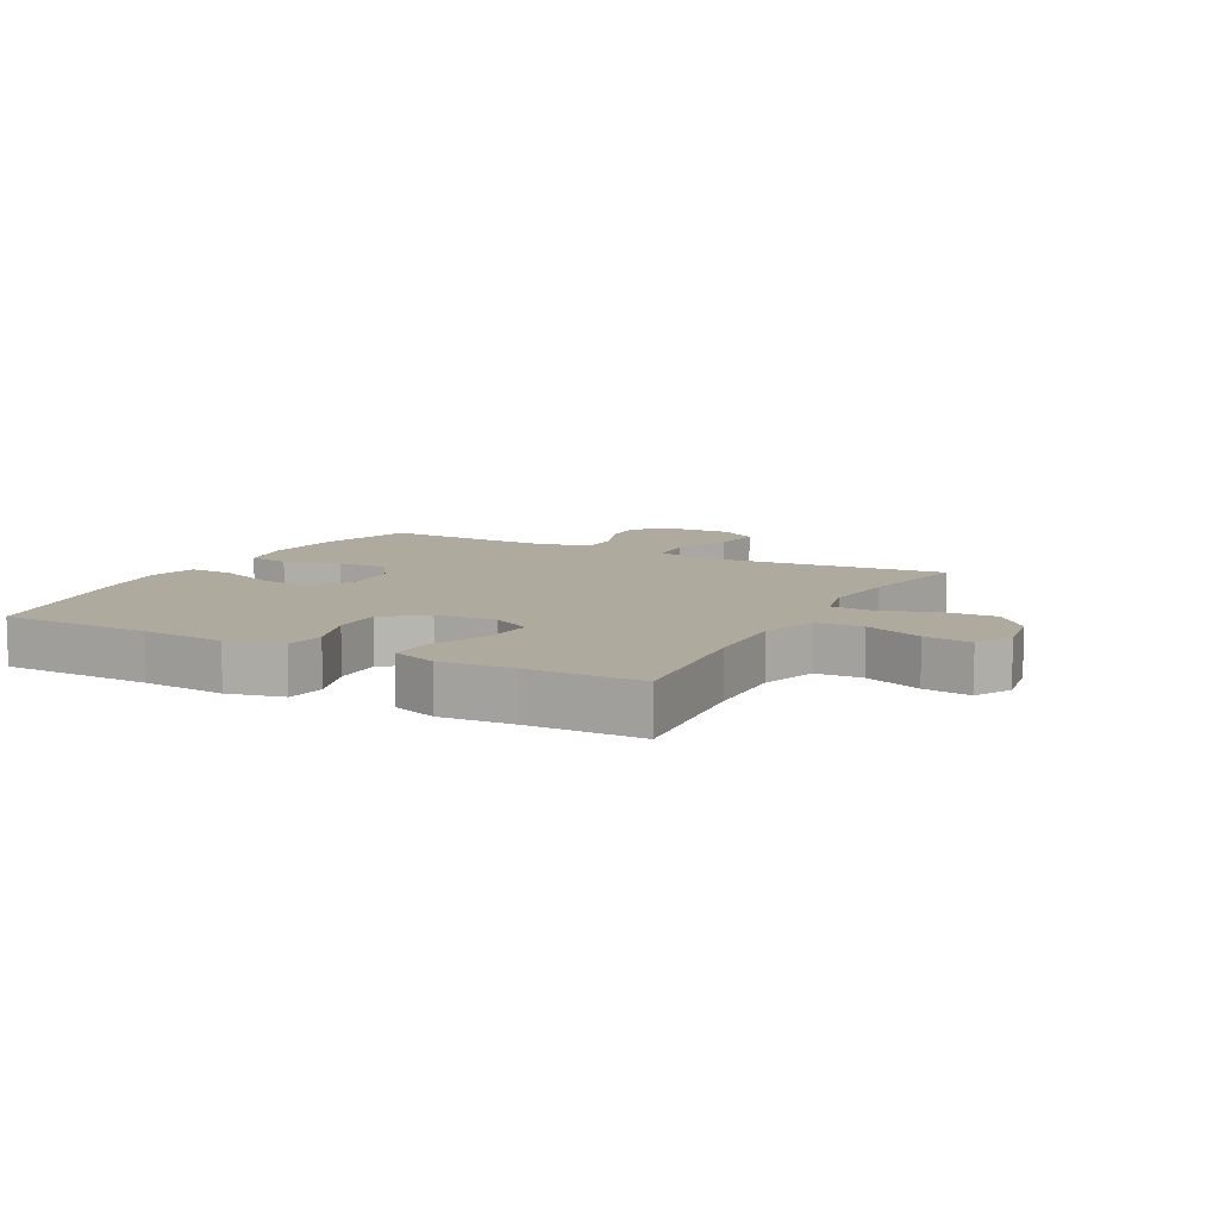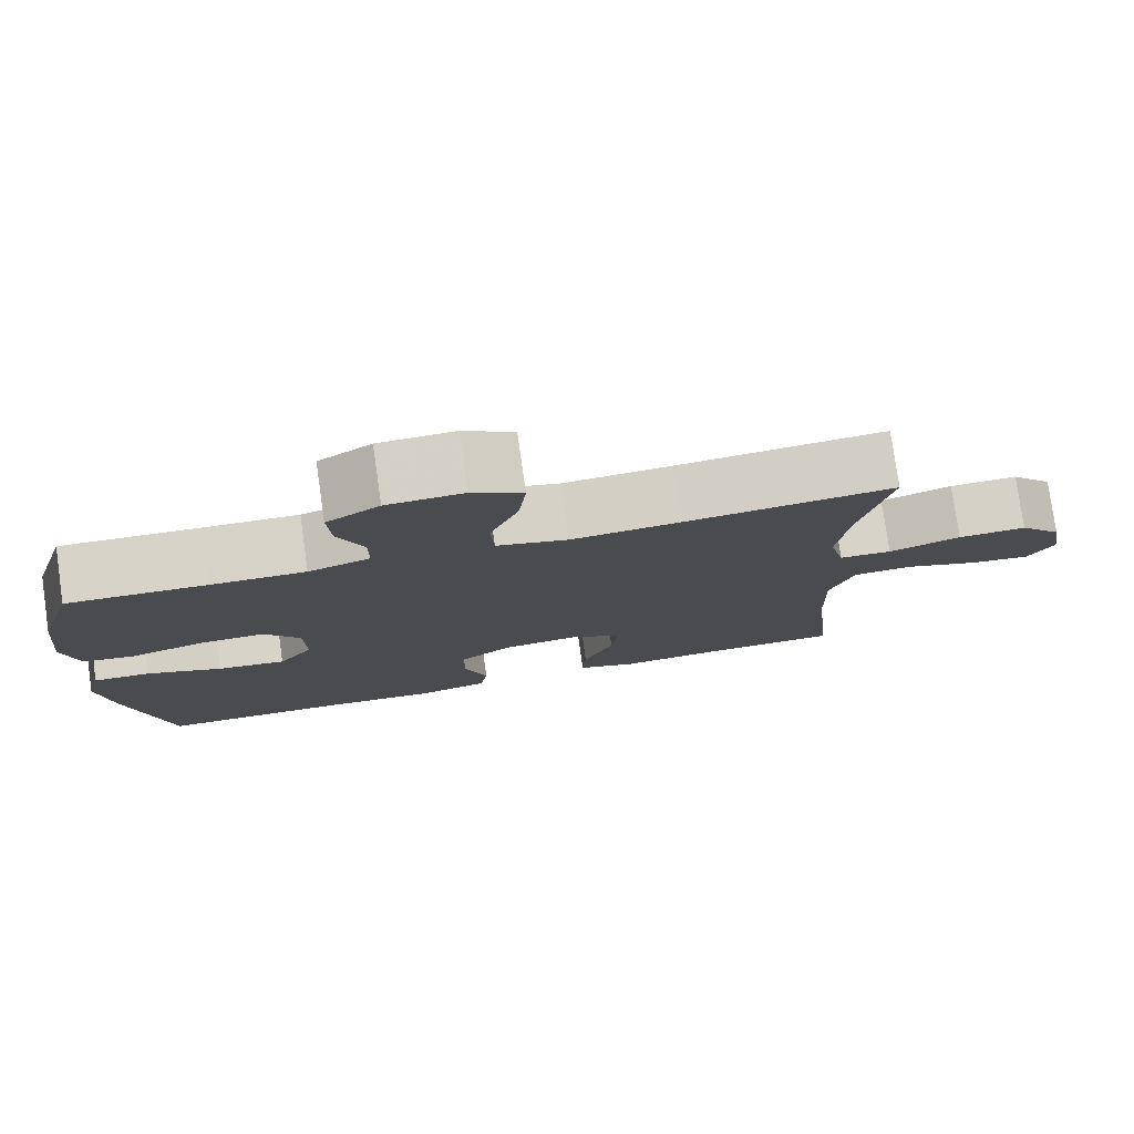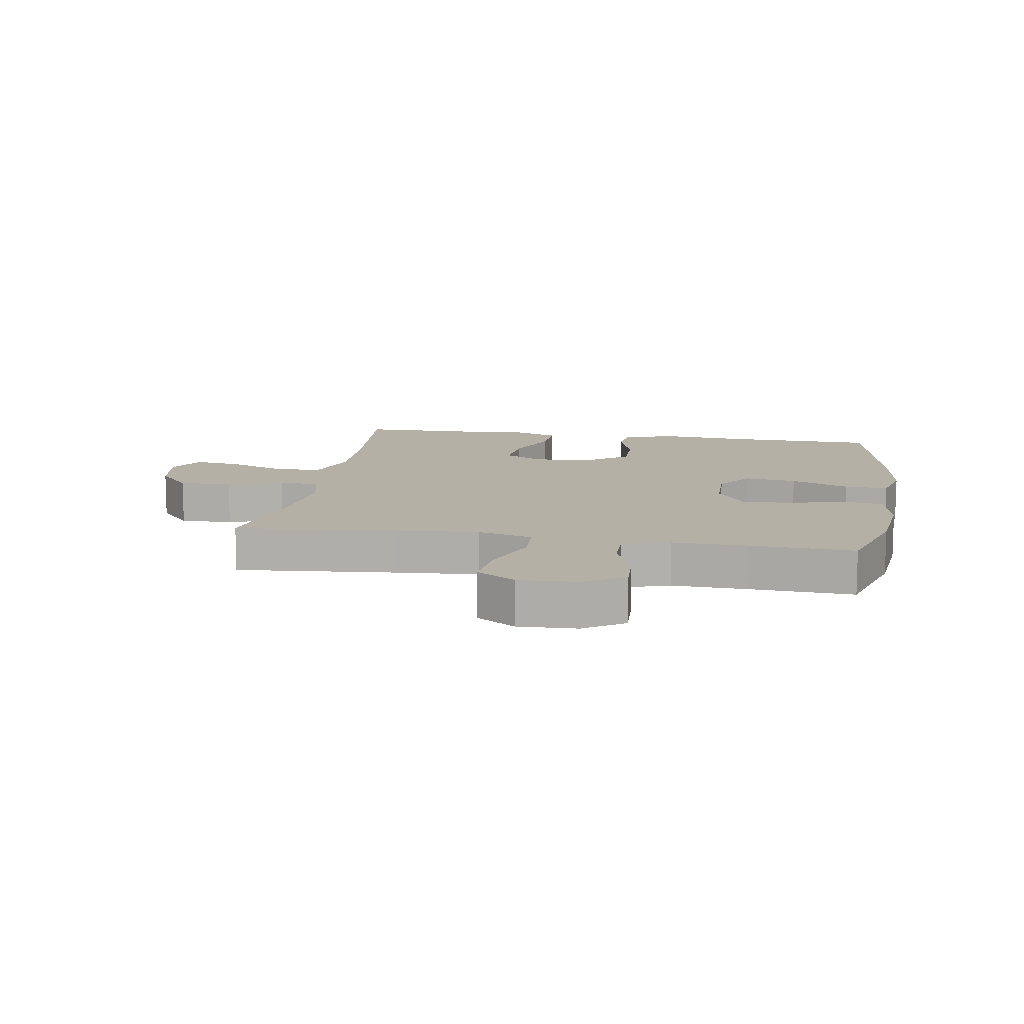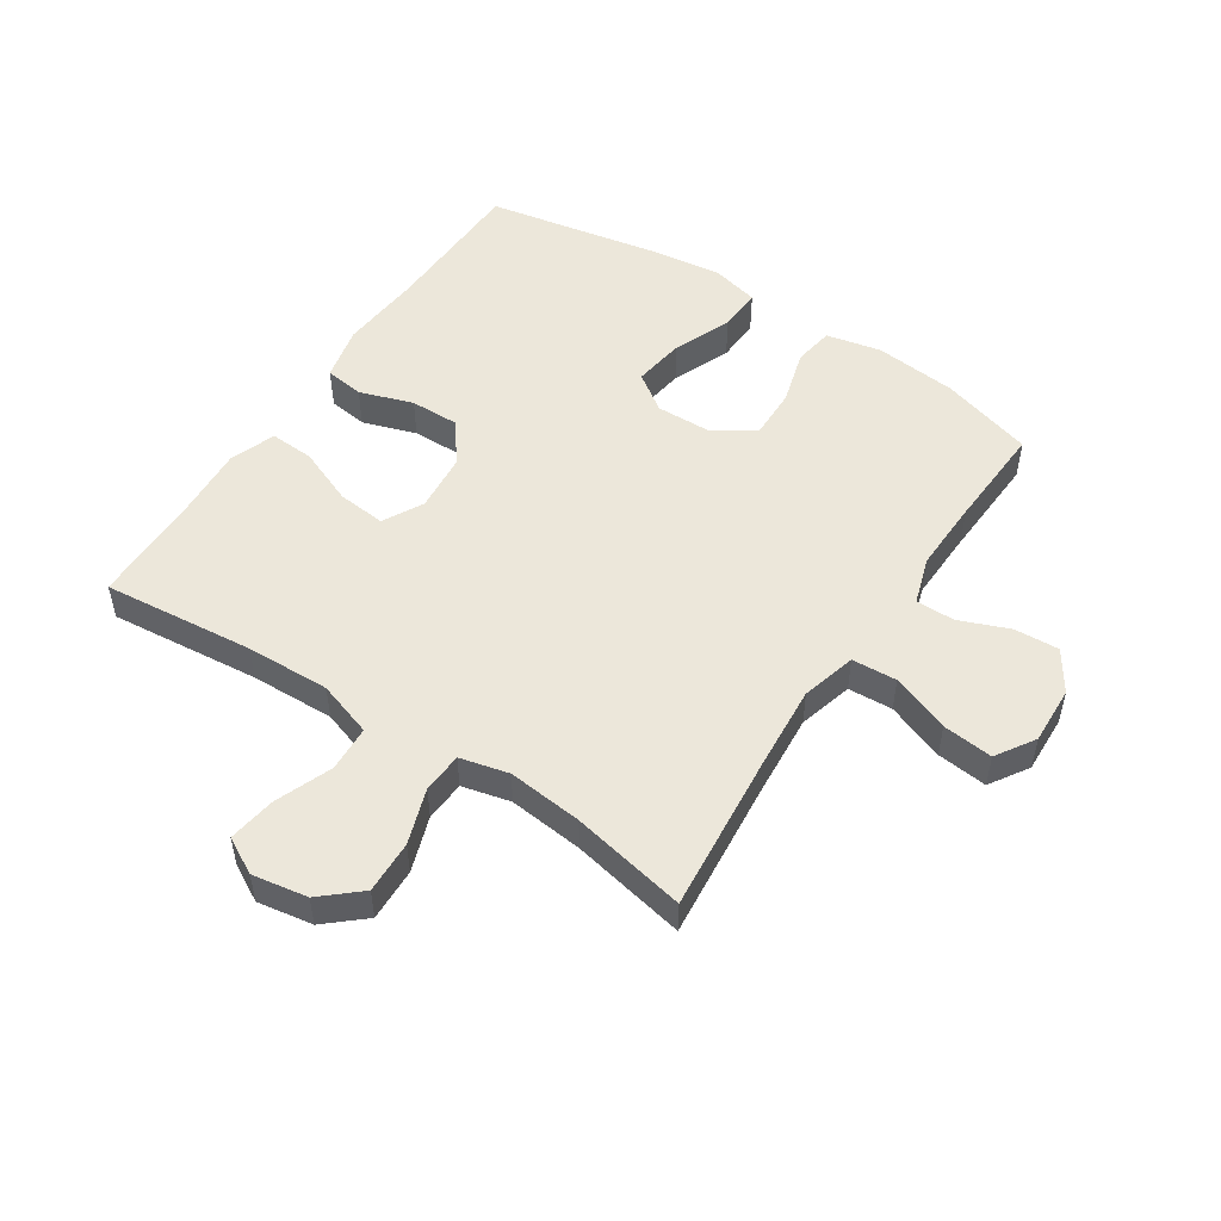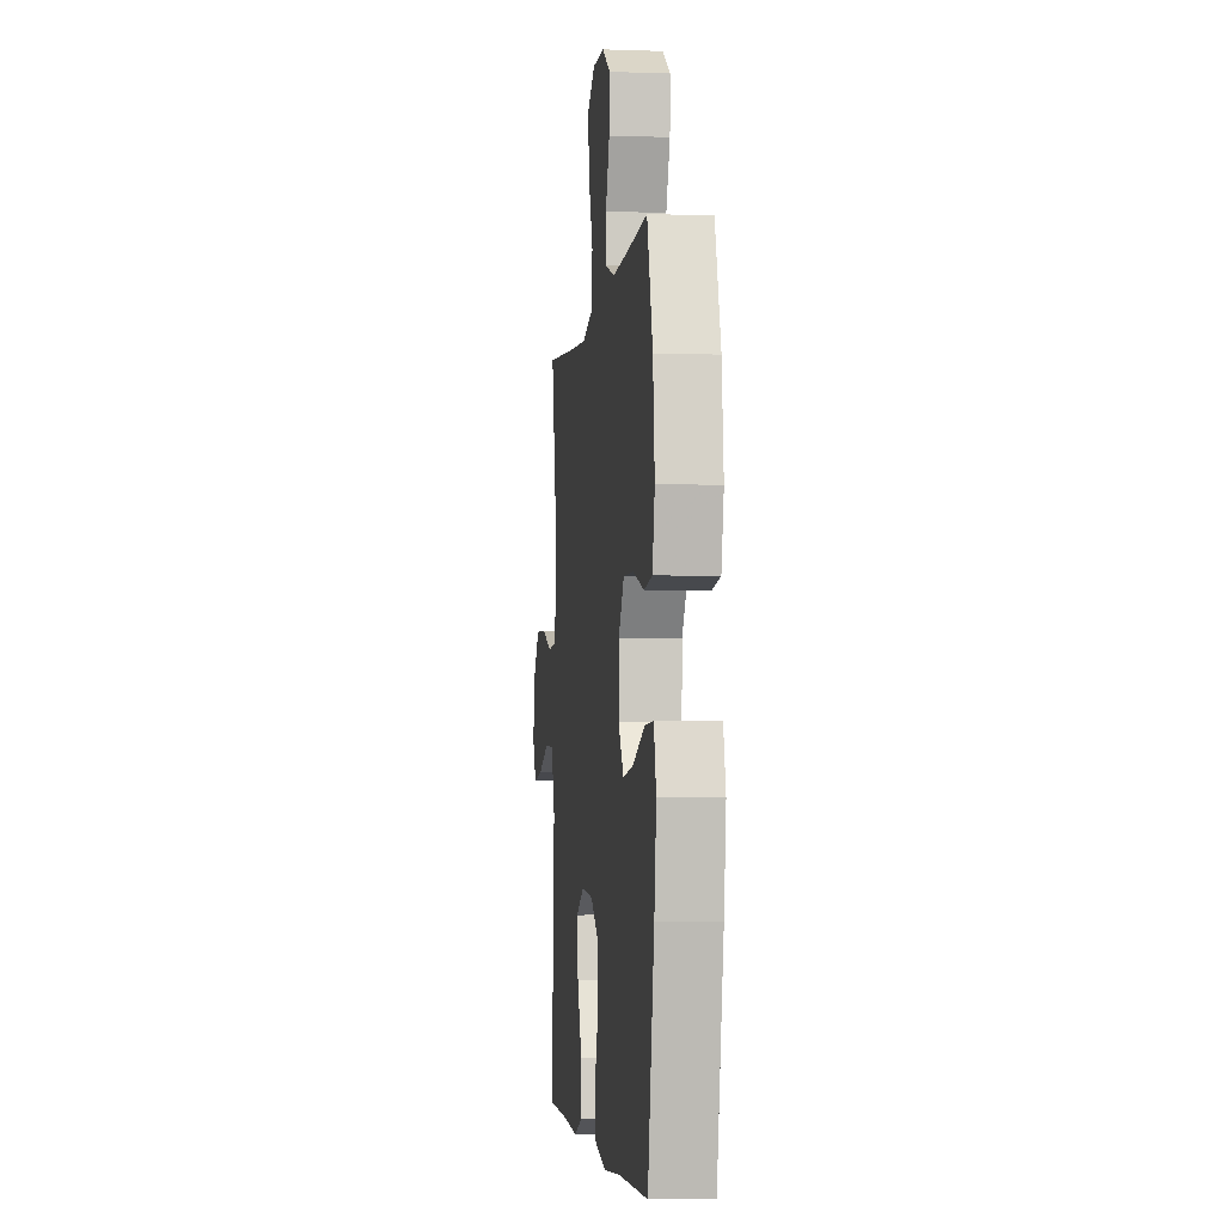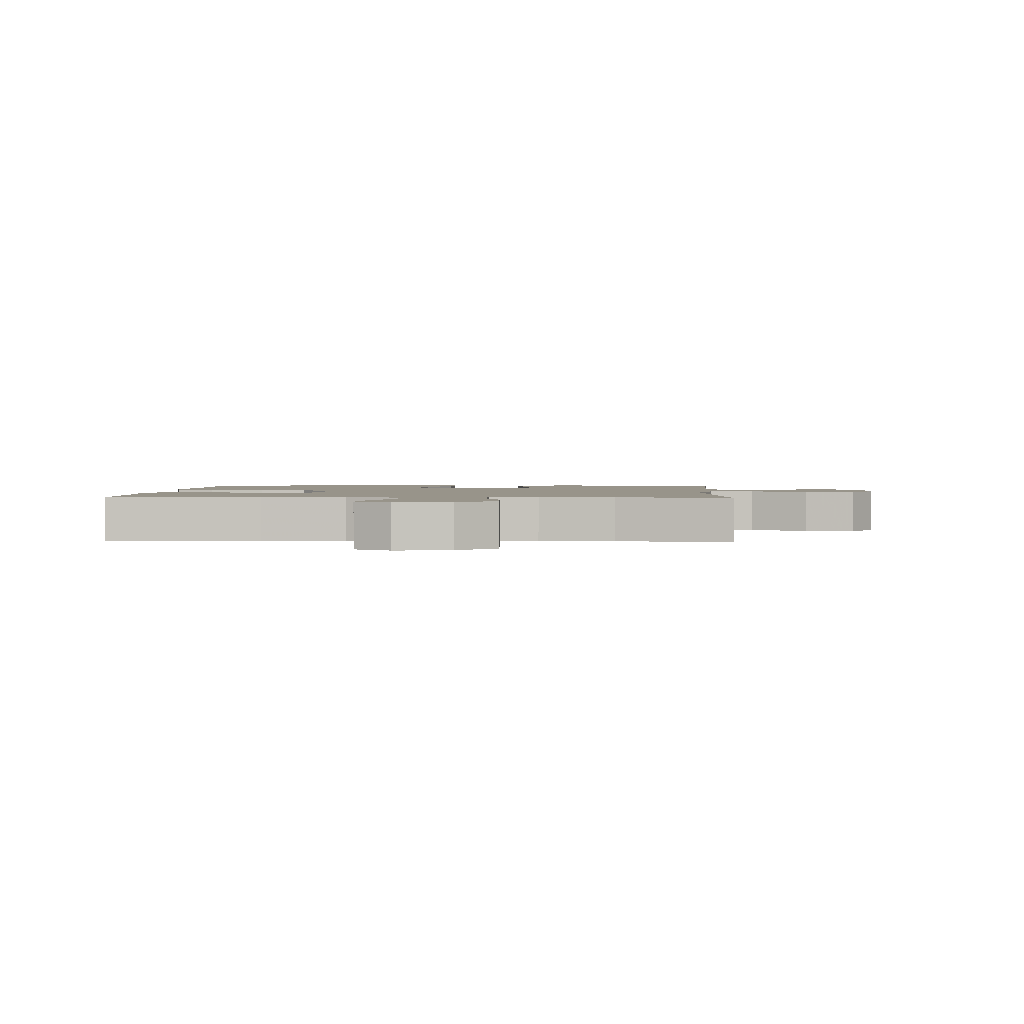
<metadata>
{"format":"obj","ext":"obj","renderer":"f3d","projection":"perspective","resolution":1024,"background":"white","views":[{"elev":9.3,"azim":-152.0,"up":"+Y"},{"elev":78.4,"azim":171.9,"up":"+Z"},{"elev":11.7,"azim":9.6,"up":"+Y"},{"elev":51.2,"azim":-56.7,"up":"+Y"},{"elev":-3.8,"azim":83.3,"up":"+Z"},{"elev":1.8,"azim":-87.1,"up":"+Y"}]}
</metadata>
<code>
v -0.5 0.07 -0.5
v -0.476 0.07 -0.253
v -0.472 0.07 -0.116
v -0.502 0.07 -0.026
v -0.577 0.07 -0.022
v -0.67 0.07 -0.058
v -0.747 0.07 -0.069
v -0.779 0.07 -0.01
v -0.764 0.07 0.08
v -0.71 0.07 0.142
v -0.624 0.07 0.139
v -0.534 0.07 0.108
v -0.468 0.07 0.112
v -0.449 0.07 0.191
v -0.462 0.07 0.313
v -0.5 0.07 0.5
v -0.24 0.07 0.475
v -0.103 0.07 0.464
v -0.014 0.07 0.488
v -0.01 0.07 0.561
v -0.046 0.07 0.656
v -0.055 0.07 0.738
v 0.008 0.07 0.778
v 0.103 0.07 0.774
v 0.169 0.07 0.731
v 0.165 0.07 0.658
v 0.133 0.07 0.577
v 0.133 0.07 0.514
v 0.21 0.07 0.489
v 0.329 0.07 0.492
v 0.5 0.07 0.5
v 0.545 0.07 0.349
v 0.559 0.07 0.215
v 0.54 0.07 0.125
v 0.474 0.07 0.115
v 0.384 0.07 0.141
v 0.302 0.07 0.143
v 0.257 0.07 0.078
v 0.255 0.07 -0.014
v 0.298 0.07 -0.075
v 0.383 0.07 -0.063
v 0.478 0.07 -0.024
v 0.549 0.07 -0.021
v 0.568 0.07 -0.098
v 0.552 0.07 -0.221
v 0.5 0.07 -0.5
v 0.256 0.07 -0.505
v 0.122 0.07 -0.516
v 0.032 0.07 -0.495
v 0.023 0.07 -0.431
v 0.052 0.07 -0.344
v 0.053 0.07 -0.264
v -0.014 0.07 -0.214
v -0.11 0.07 -0.205
v -0.175 0.07 -0.24
v -0.167 0.07 -0.319
v -0.129 0.07 -0.412
v -0.125 0.07 -0.484
v -0.199 0.07 -0.511
v -0.318 0.07 -0.503
v -0.5 0 -0.5
v -0.476 0 -0.253
v -0.472 0 -0.116
v -0.502 0 -0.026
v -0.577 0 -0.022
v -0.67 0 -0.058
v -0.747 0 -0.069
v -0.779 0 -0.01
v -0.764 0 0.08
v -0.71 0 0.142
v -0.624 0 0.139
v -0.534 0 0.108
v -0.468 0 0.112
v -0.449 0 0.191
v -0.462 0 0.313
v -0.5 0 0.5
v -0.24 0 0.475
v -0.103 0 0.464
v -0.014 0 0.488
v -0.01 0 0.561
v -0.046 0 0.656
v -0.055 0 0.738
v 0.008 0 0.778
v 0.103 0 0.774
v 0.169 0 0.731
v 0.165 0 0.658
v 0.133 0 0.577
v 0.133 0 0.514
v 0.21 0 0.489
v 0.329 0 0.492
v 0.5 0 0.5
v 0.545 0 0.349
v 0.559 0 0.215
v 0.54 0 0.125
v 0.474 0 0.115
v 0.384 0 0.141
v 0.302 0 0.143
v 0.257 0 0.078
v 0.255 0 -0.014
v 0.298 0 -0.075
v 0.383 0 -0.063
v 0.478 0 -0.024
v 0.549 0 -0.021
v 0.568 0 -0.098
v 0.552 0 -0.221
v 0.5 0 -0.5
v 0.256 0 -0.505
v 0.122 0 -0.516
v 0.032 0 -0.495
v 0.023 0 -0.431
v 0.052 0 -0.344
v 0.053 0 -0.264
v -0.014 0 -0.214
v -0.11 0 -0.205
v -0.175 0 -0.24
v -0.167 0 -0.319
v -0.129 0 -0.412
v -0.125 0 -0.484
v -0.199 0 -0.511
v -0.318 0 -0.503
f 57 58 59 60
f 56 57 60 1
f 55 56 1 2
f 54 55 2 3
f 53 54 3 4
f 48 49 50 51
f 47 48 51 52
f 46 47 52
f 45 46 52 53
f 41 42 43 44
f 40 41 44 45
f 33 34 35 36
f 33 36 37
f 30 31 32 33
f 29 30 33 37
f 28 29 37 38
f 24 25 26 27
f 24 27 28
f 23 24 28
f 20 21 22 23
f 19 20 23 28
f 18 19 28 38
f 15 16 17
f 14 15 17 18
f 13 14 18 38
f 9 10 11 12
f 5 6 7 8
f 4 5 8 9
f 40 45 53 4
f 12 13 38 39
f 12 39 40
f 4 9 12 40
f 120 119 118 117
f 61 120 117 116
f 62 61 116 115
f 63 62 115 114
f 64 63 114 113
f 111 110 109 108
f 112 111 108 107
f 112 107 106
f 113 112 106 105
f 104 103 102 101
f 105 104 101 100
f 96 95 94 93
f 97 96 93
f 93 92 91 90
f 97 93 90 89
f 98 97 89 88
f 87 86 85 84
f 88 87 84
f 88 84 83
f 83 82 81 80
f 88 83 80 79
f 98 88 79 78
f 77 76 75
f 78 77 75 74
f 98 78 74 73
f 72 71 70 69
f 68 67 66 65
f 69 68 65 64
f 64 113 105 100
f 99 98 73 72
f 100 99 72
f 100 72 69 64
f 1 61 62 2
f 2 62 63 3
f 3 63 64 4
f 4 64 65 5
f 5 65 66 6
f 6 66 67 7
f 7 67 68 8
f 8 68 69 9
f 9 69 70 10
f 10 70 71 11
f 11 71 72 12
f 12 72 73 13
f 13 73 74 14
f 14 74 75 15
f 15 75 76 16
f 16 76 77 17
f 17 77 78 18
f 18 78 79 19
f 19 79 80 20
f 20 80 81 21
f 21 81 82 22
f 22 82 83 23
f 23 83 84 24
f 24 84 85 25
f 25 85 86 26
f 26 86 87 27
f 27 87 88 28
f 28 88 89 29
f 29 89 90 30
f 30 90 91 31
f 31 91 92 32
f 32 92 93 33
f 33 93 94 34
f 34 94 95 35
f 35 95 96 36
f 36 96 97 37
f 37 97 98 38
f 38 98 99 39
f 39 99 100 40
f 40 100 101 41
f 41 101 102 42
f 42 102 103 43
f 43 103 104 44
f 44 104 105 45
f 45 105 106 46
f 46 106 107 47
f 47 107 108 48
f 48 108 109 49
f 49 109 110 50
f 50 110 111 51
f 51 111 112 52
f 52 112 113 53
f 53 113 114 54
f 54 114 115 55
f 55 115 116 56
f 56 116 117 57
f 57 117 118 58
f 58 118 119 59
f 59 119 120 60
f 60 120 61 1

</code>
